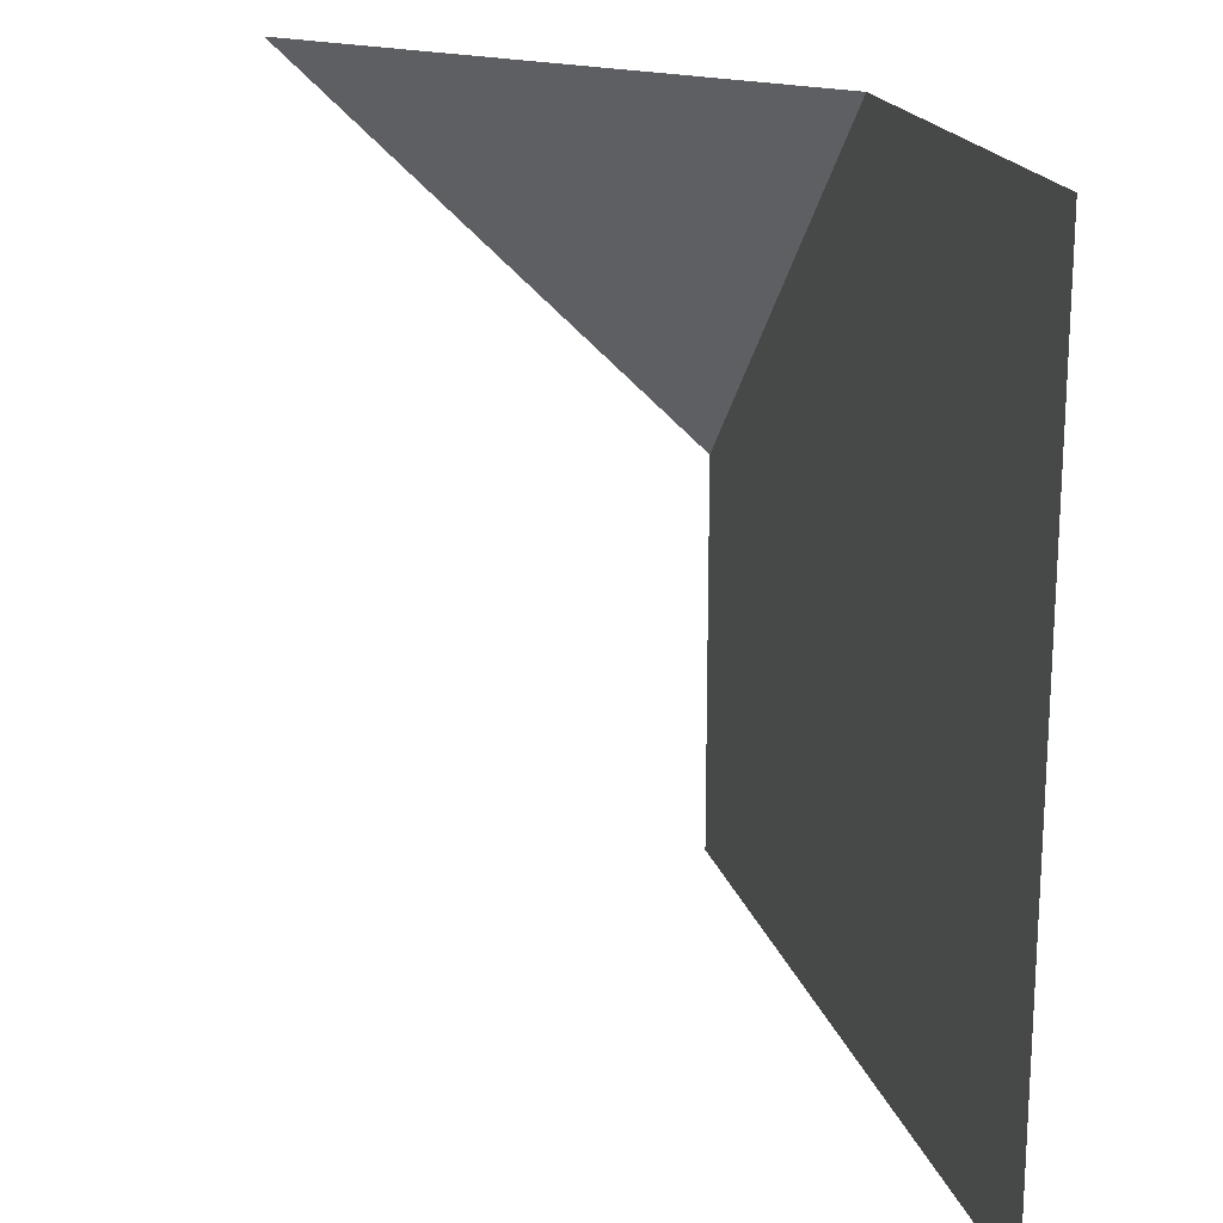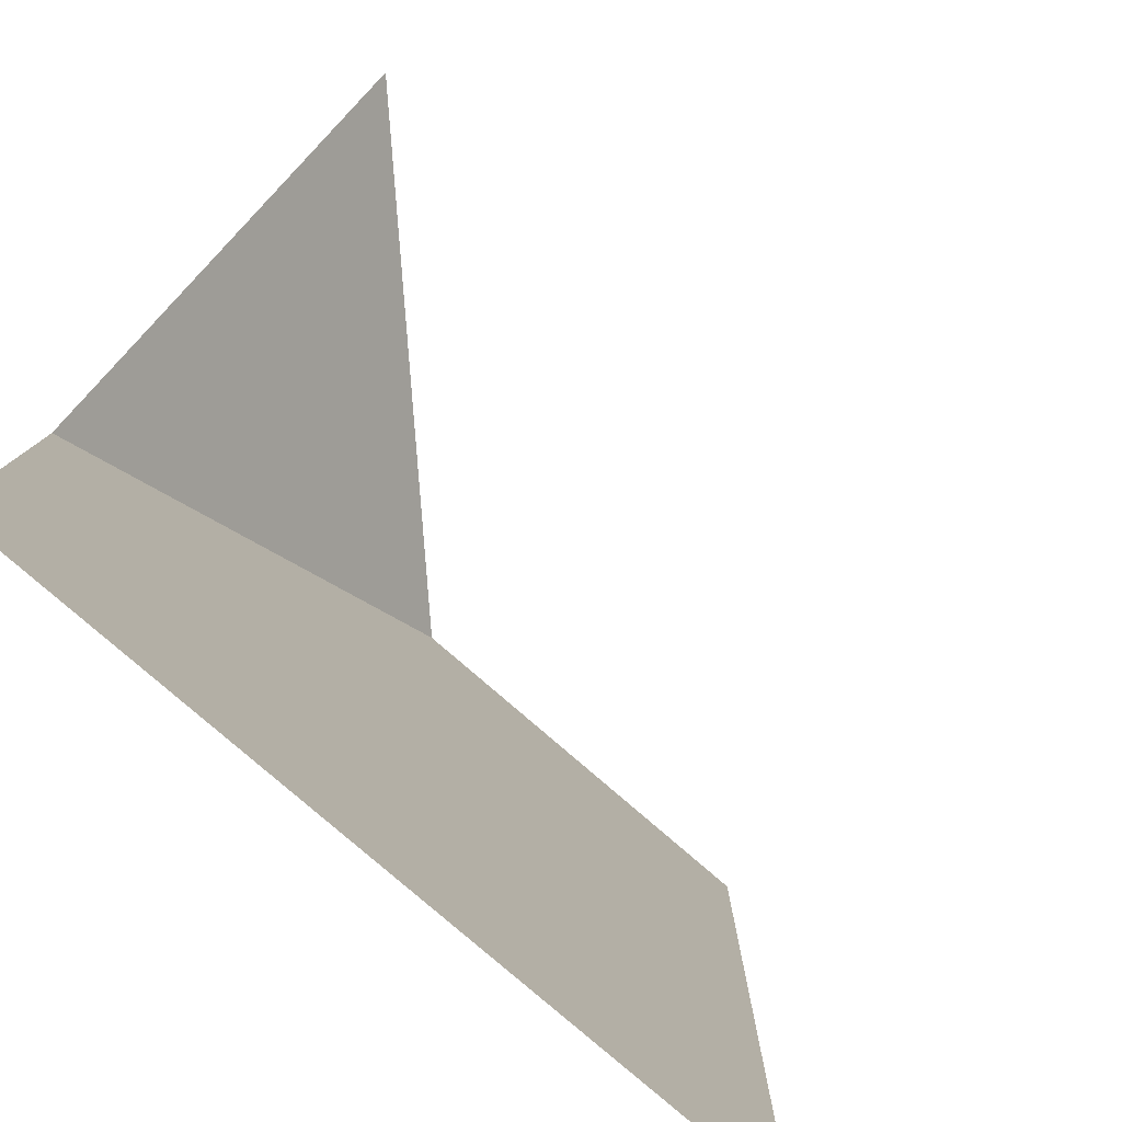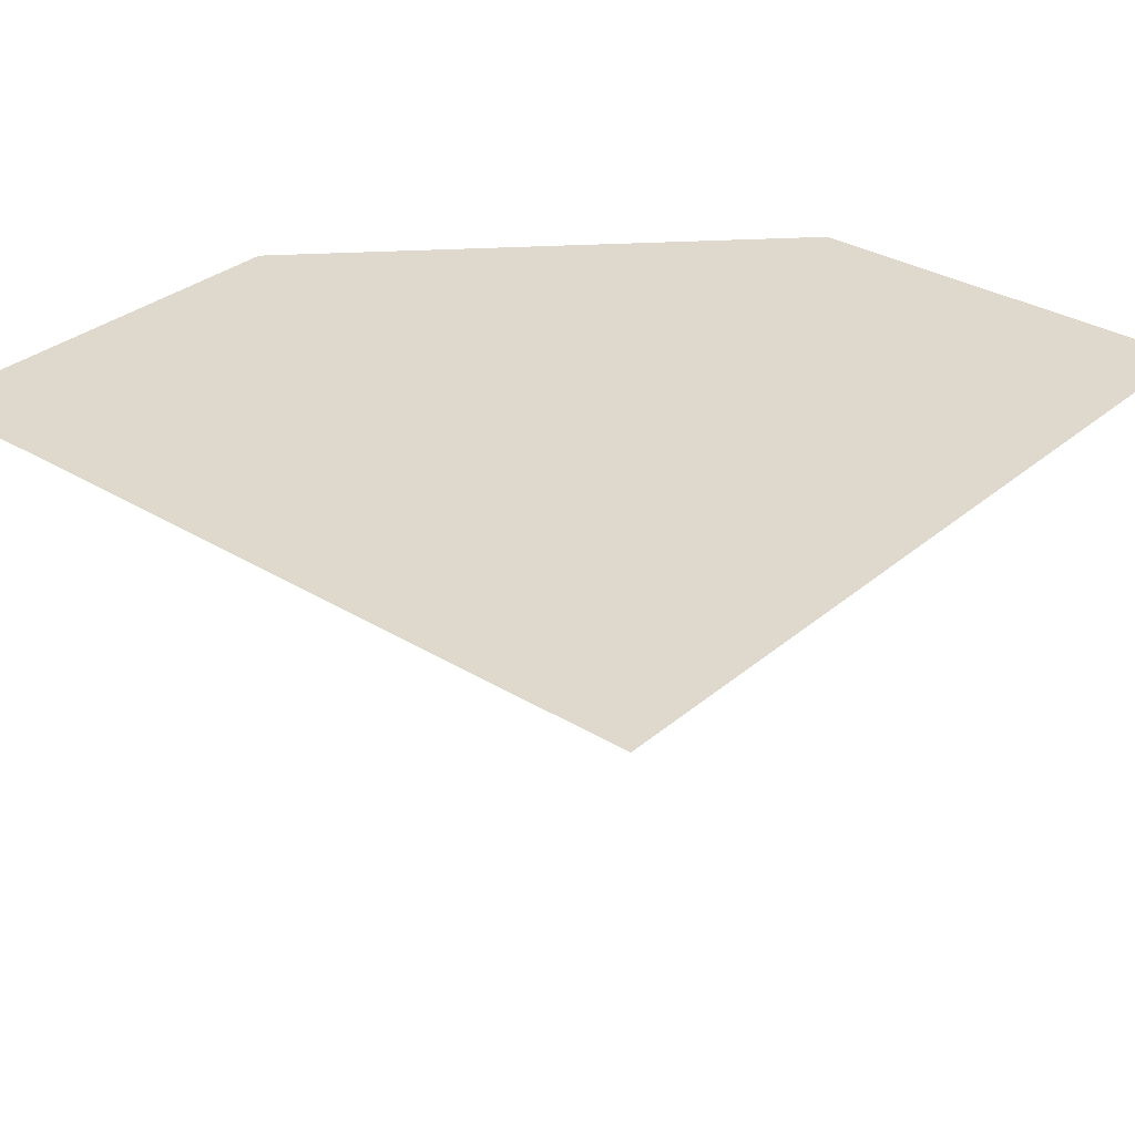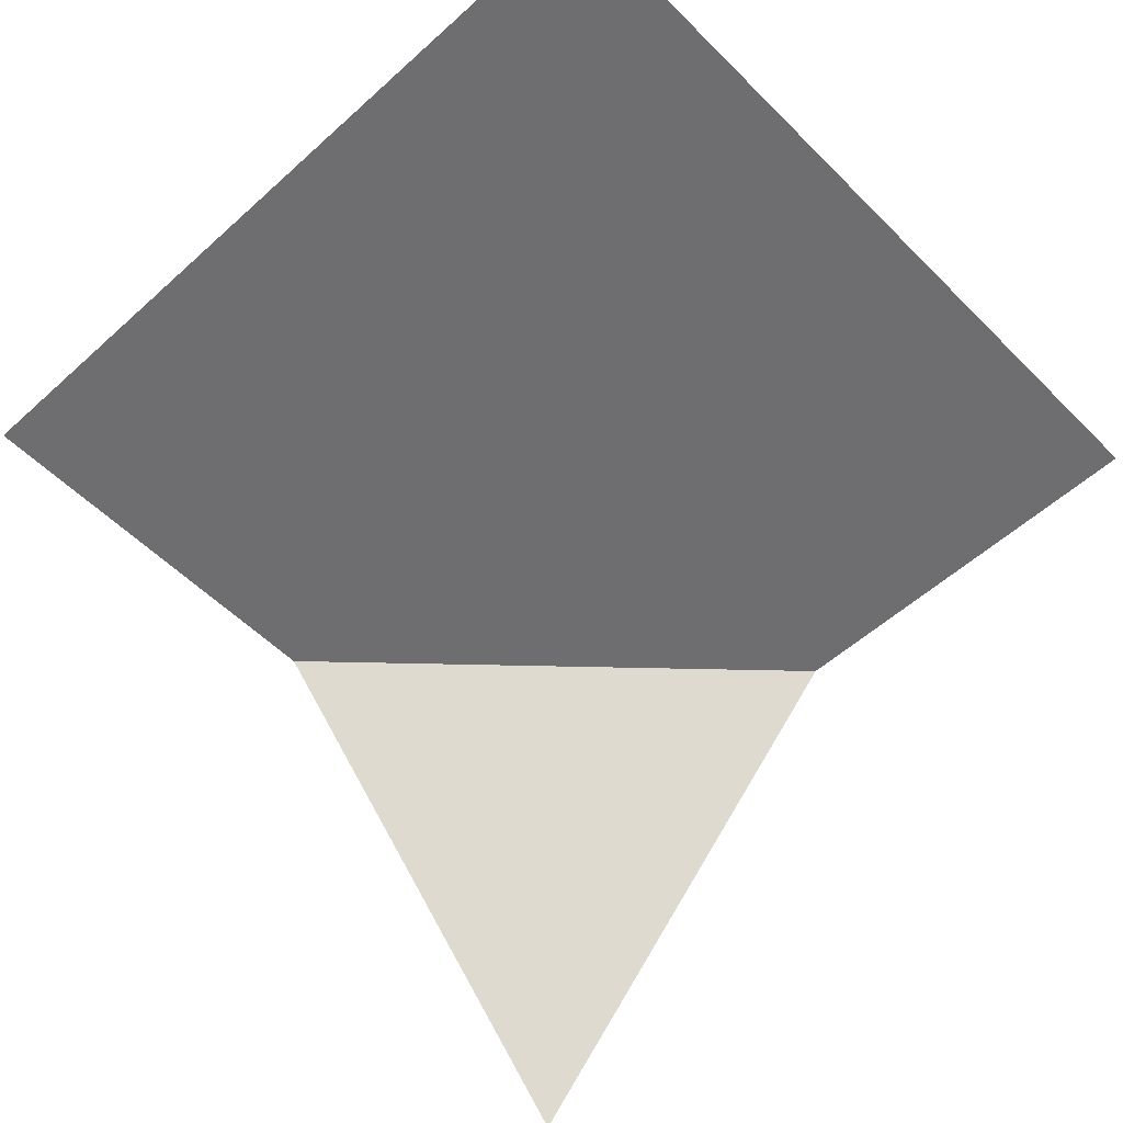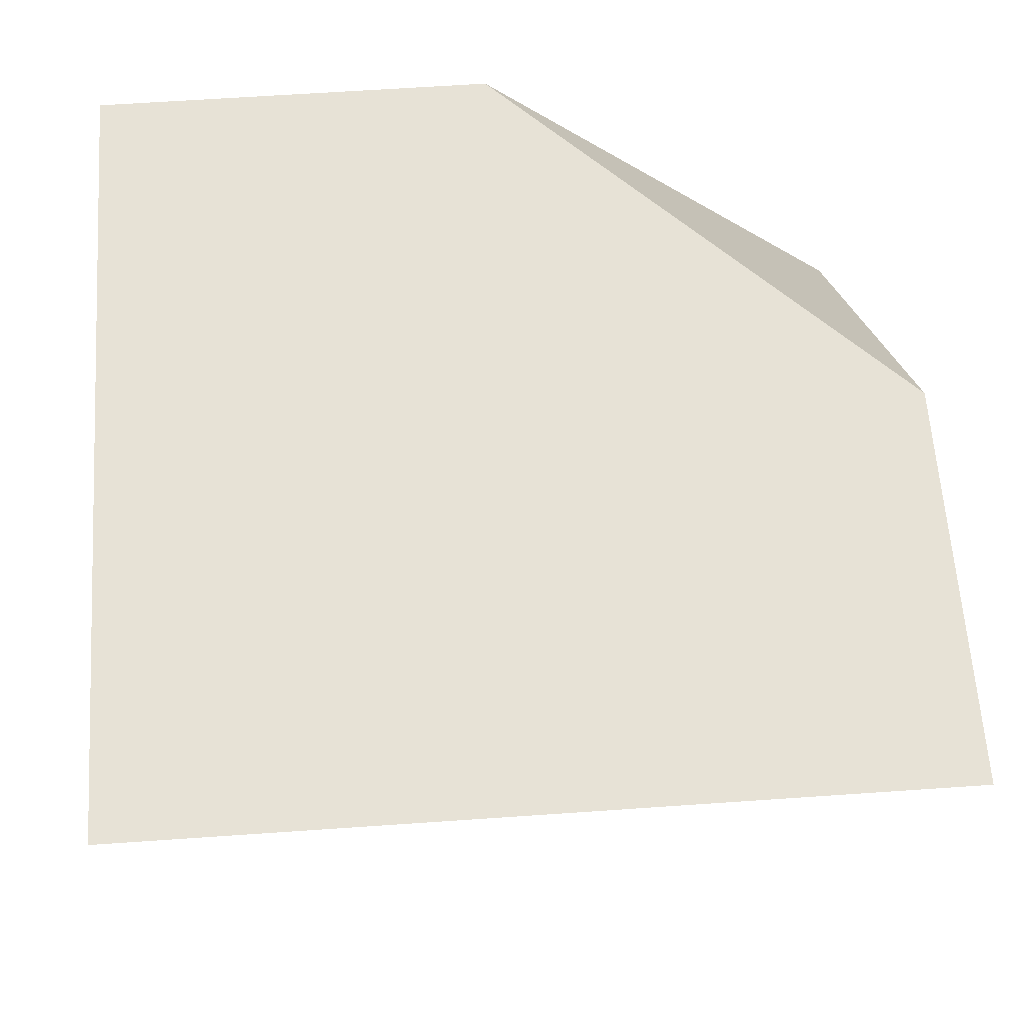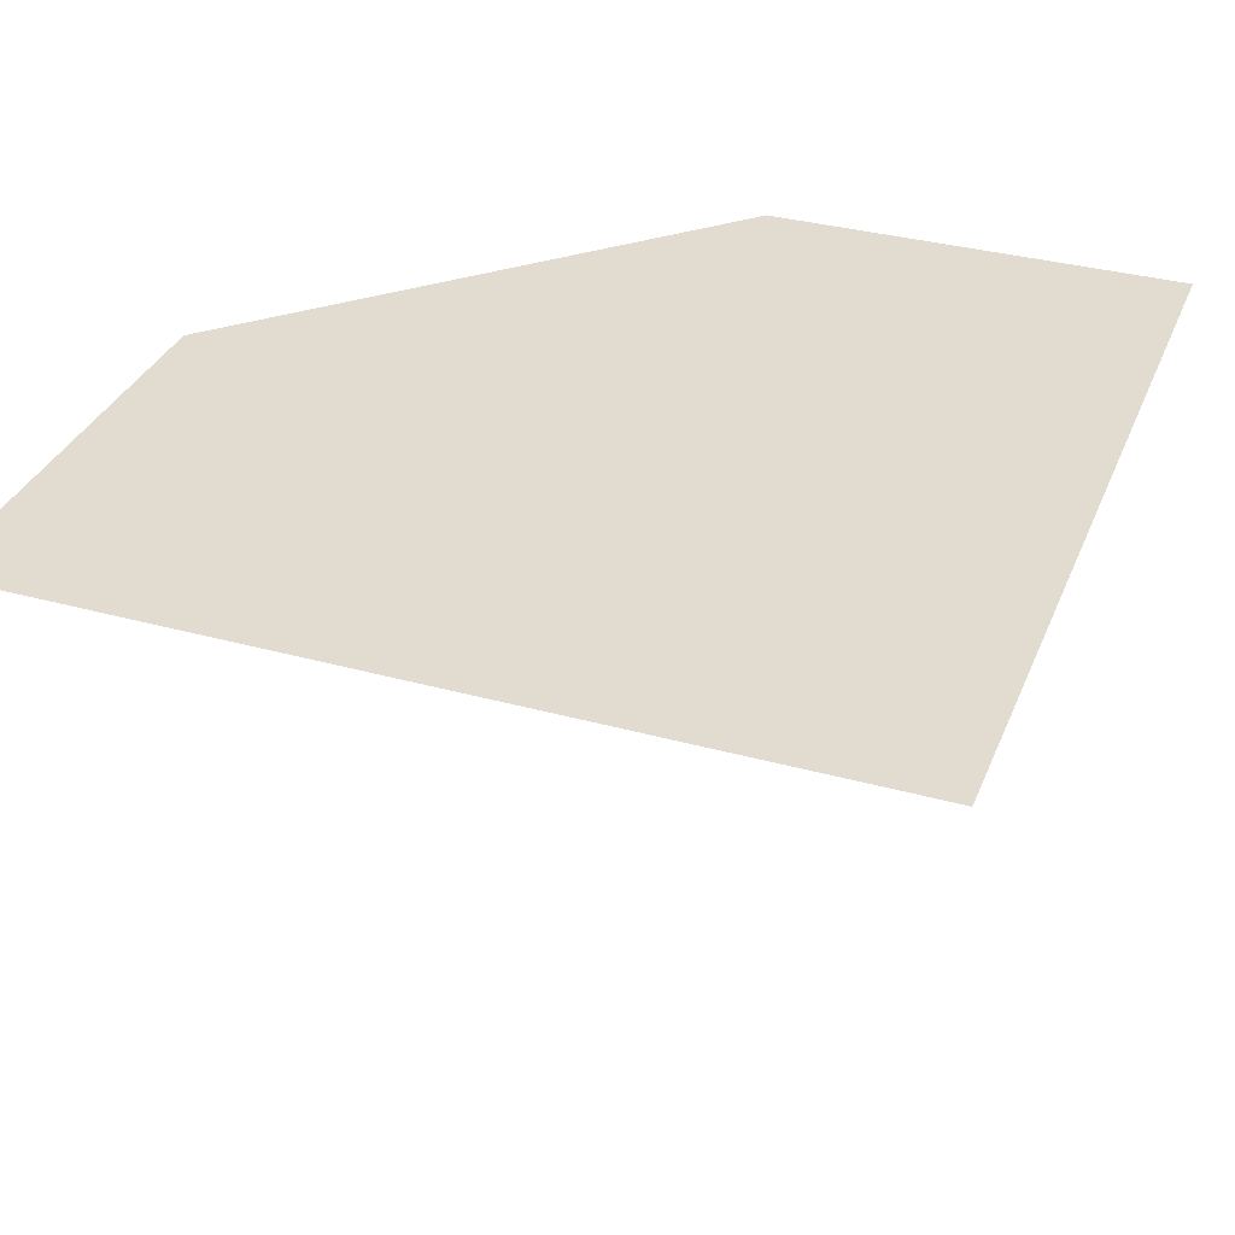
<metadata>
{"format":"obj","ext":"obj","renderer":"f3d","projection":"perspective","resolution":1024,"background":"white","views":[{"elev":19.4,"azim":75.2,"up":"+Z"},{"elev":-79.8,"azim":-40.9,"up":"+Z"},{"elev":32.1,"azim":130.5,"up":"+Y"},{"elev":-54.4,"azim":133.6,"up":"+Y"},{"elev":63.3,"azim":176.0,"up":"+Y"},{"elev":34.4,"azim":110.4,"up":"+Y"}]}
</metadata>
<code>
o terrain_sideCornerInner
v -4 4 8
v -8 4 4
v -8 -0 8
v -2.493 4 7.009
v -2 4 8
v -6.996 4 2.502
v -8 4 2
v -8 4 0
v 0 4 8
v 0 4 0
f 1 2 3
f 4 1 5
f 1 4 6
f 1 6 2
f 2 6 7
f 8 9 10
f 9 8 4
f 9 4 5
f 4 8 6
f 6 8 7

</code>
